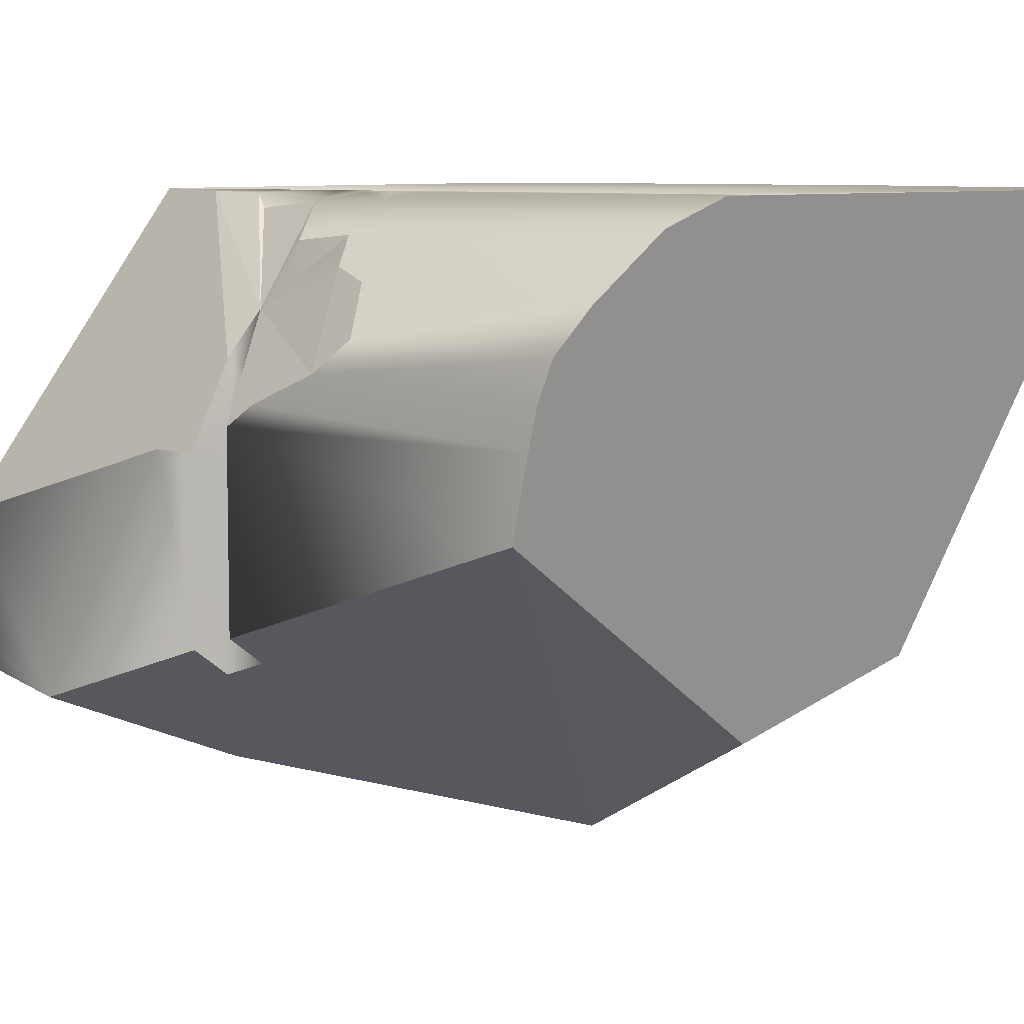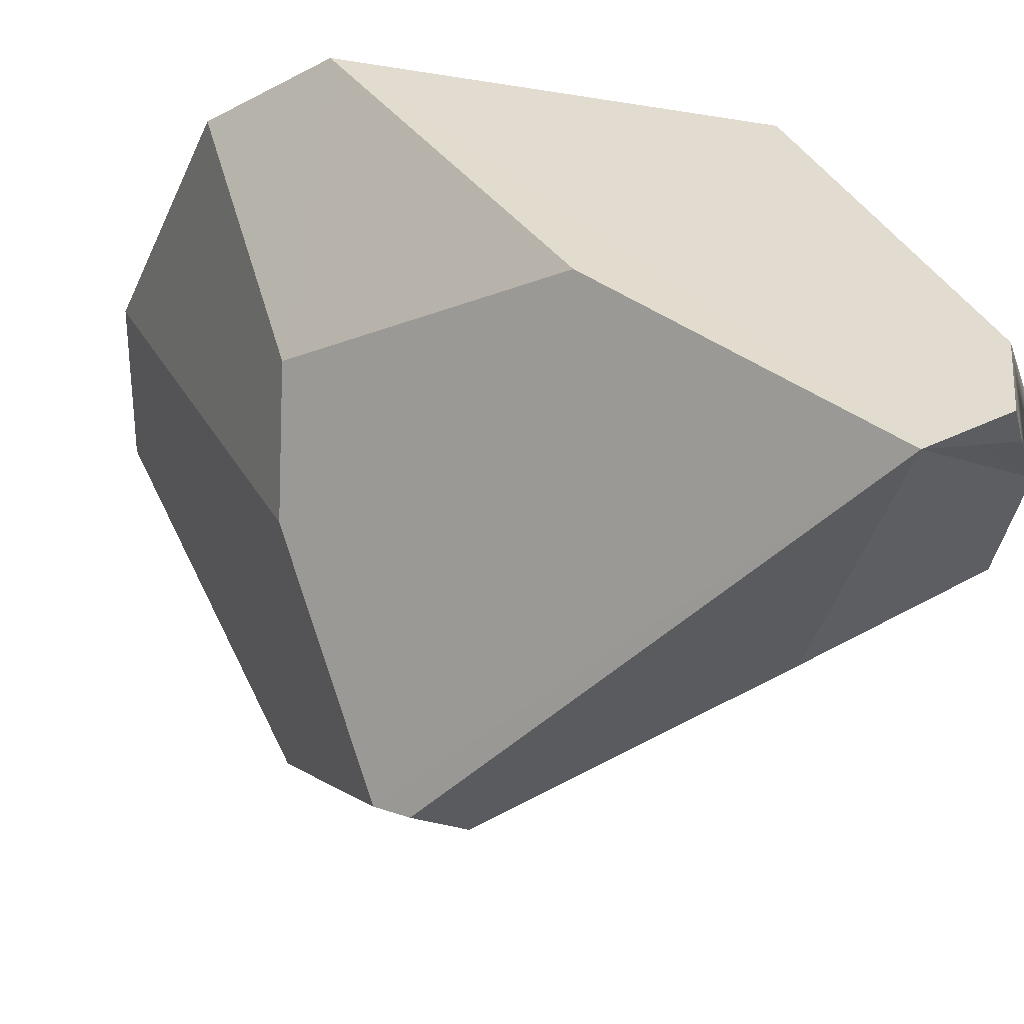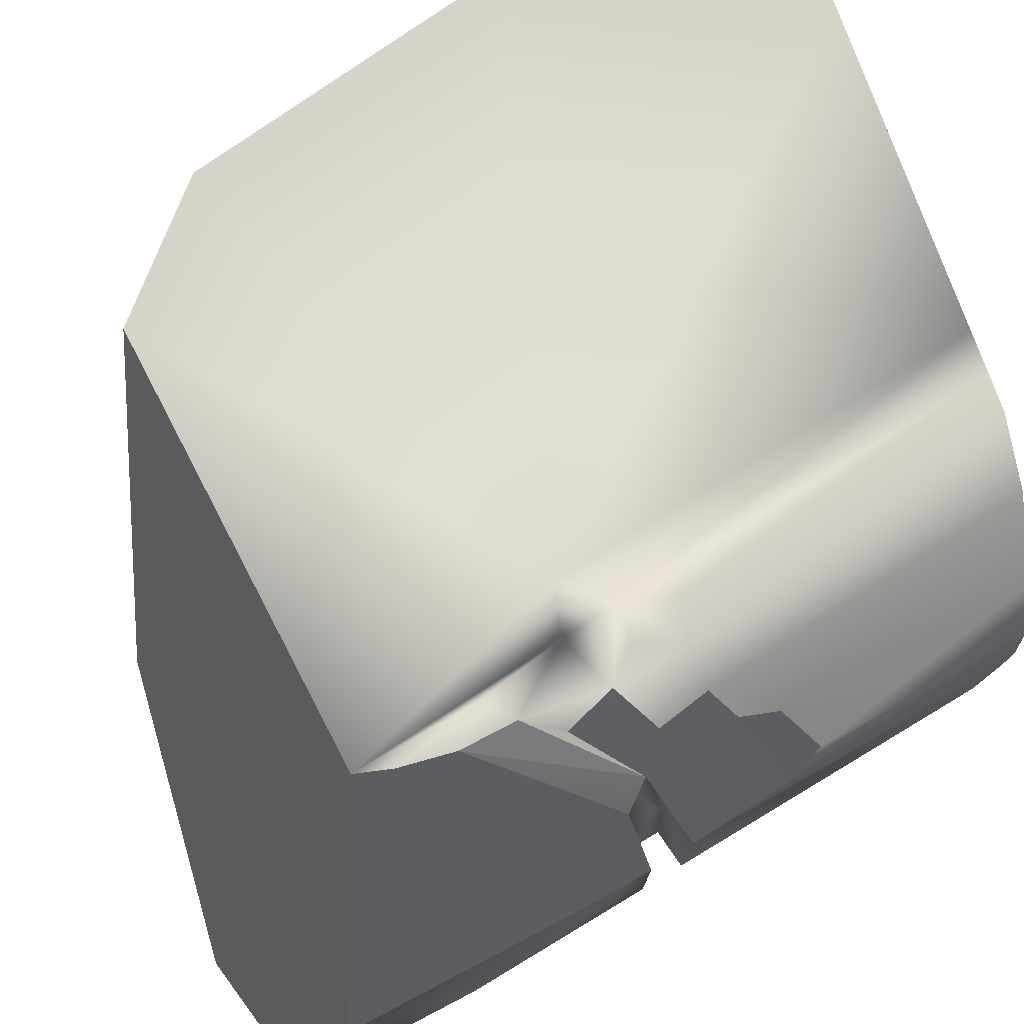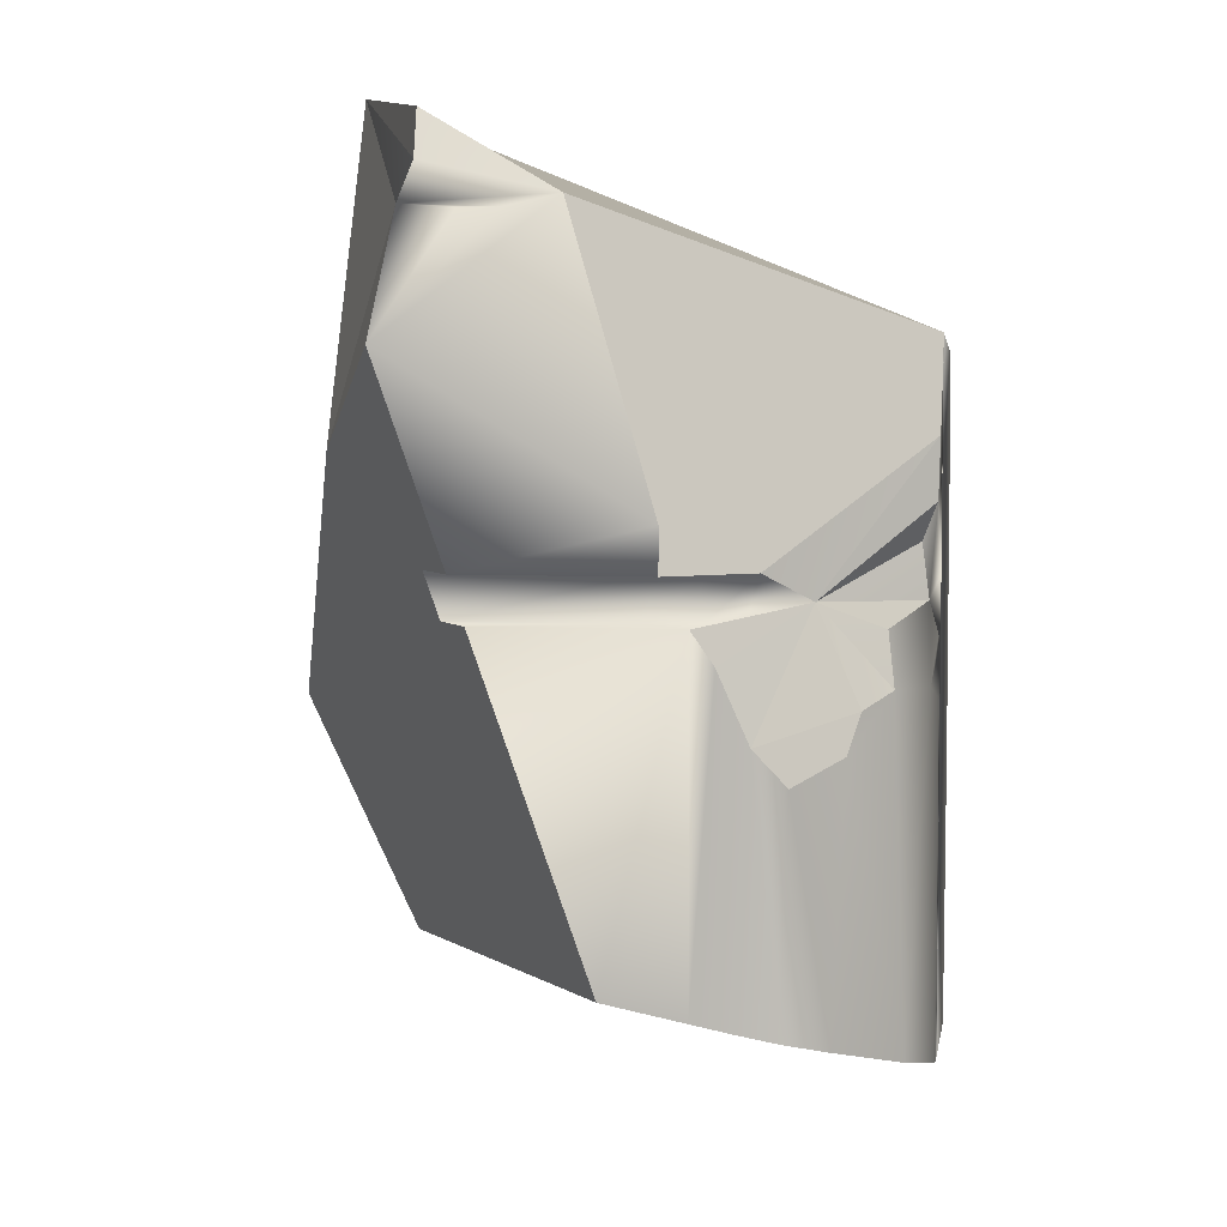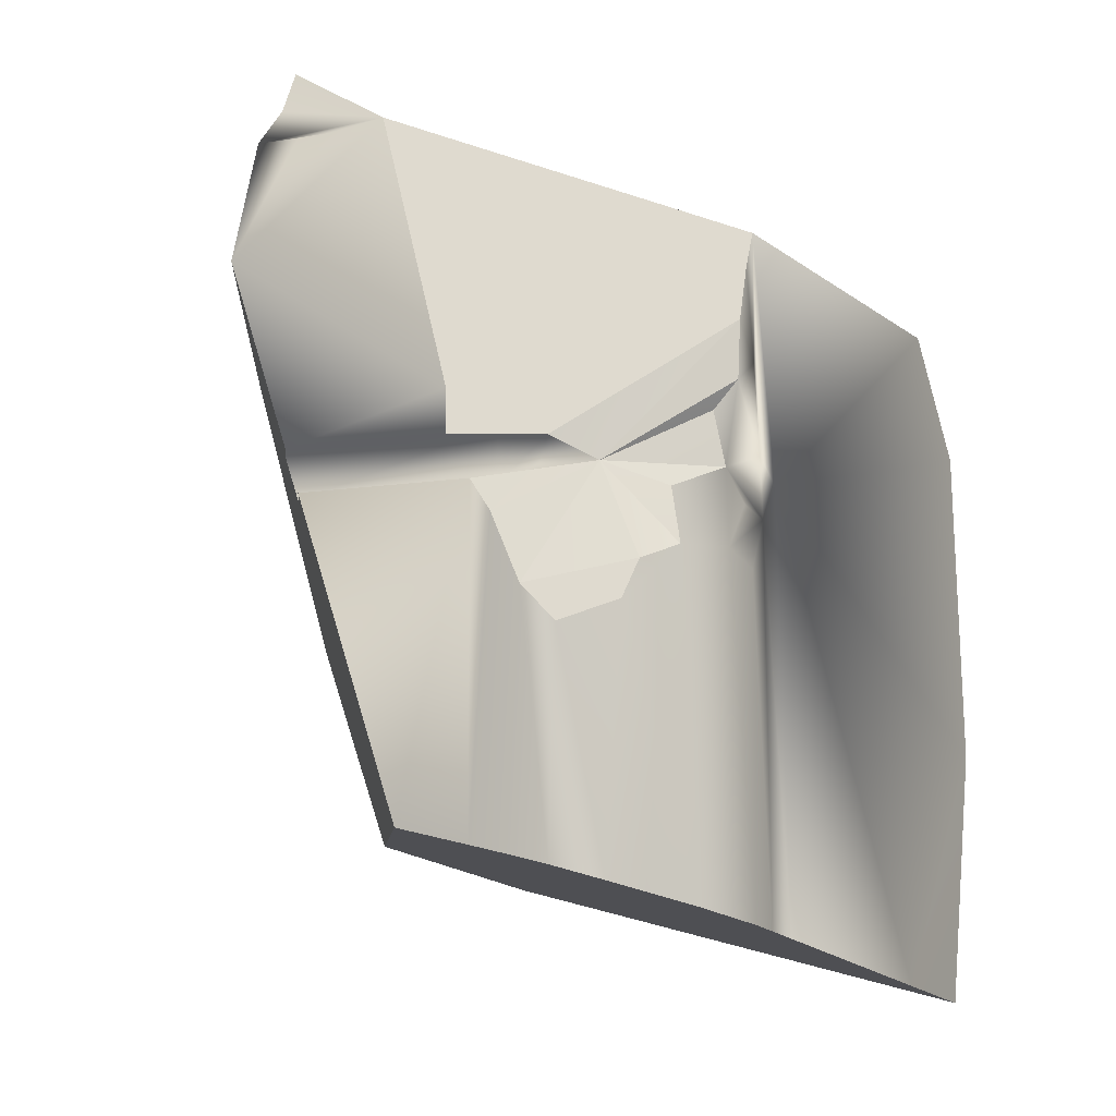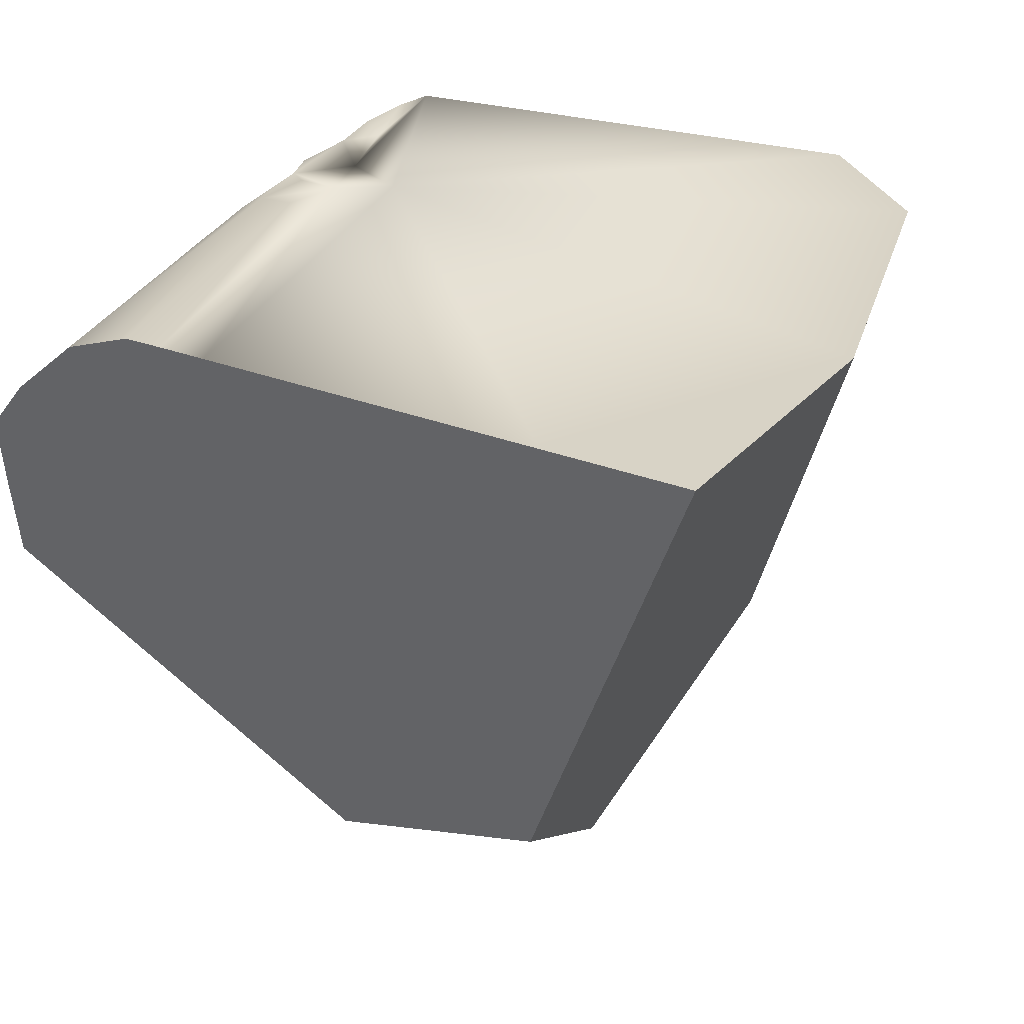
<metadata>
{"format":"obj","ext":"obj","renderer":"f3d","projection":"perspective","resolution":1024,"background":"white","views":[{"elev":7.8,"azim":127.6,"up":"+Y"},{"elev":-32.1,"azim":-15.1,"up":"+Y"},{"elev":76.4,"azim":60.2,"up":"+Y"},{"elev":5.6,"azim":97.7,"up":"+Z"},{"elev":-7.2,"azim":118.6,"up":"+Z"},{"elev":28.2,"azim":-159.3,"up":"+Y"}]}
</metadata>
<code>
o Hammer_cell.013
v -4.46 0.9387 -0.6562
v -2.709 0.4355 -0.2424
v -5.217 1.397 2.742
v -4.148 -0.5841 1.752
v -5.415 2.354 3.662
v -3.318 -0.6566 1.675
v -1.179 0.04469 3.853
v -3.59 2.056 5.831
v -3.879 -0.7362 1.934
v -1.221 0.3751 6.553
v -1.244 4.792 2.479
v -0.2695 3.509 3.012
v 0.1499 1.339 5.66
v -1.965 4.746 2.728
v -0.4297 4.25 1.986
v -0.235 3.409 2.632
v -1.431 4.803 3.674
v 0.09276 0.8859 5.693
v 0.1499 1.659 5.66
v -1.037 4.724 2.759
v -1.538 4.803 2.917
v -0.1342 0.9705 6.025
v 0.1497 2.805 3.012
v -0.2047 2.69 3.012
v -0.2061 3.084 3.012
v 0.1485 3.029 2.632
v -0.2061 3.084 2.632
v -0.2047 2.69 2.632
v -0.4185 3.901 2.791
v -0.6938 4.481 2.113
v -1.048 4.743 2.104
v -0.3175 4.145 1.66
v -1.376 4.798 1.965
v -1.585 4.802 2.389
v 0.1499 0.6655 4.679
v -1.431 4.803 4.771
v -1.305 4.801 4.465
v -1.171 4.779 3.497
v -1.189 4.792 3.997
v 0.1497 2.805 3.385
v -0.9274 4.667 3.211
v 0.1499 1.251 3.012
v 0.1499 1.384 2.632
v 0.1391 3.367 -0.3356
v -4.833 4.803 -1.513
v 0.06387 3.699 -0.4171
v -1.378 4.798 -0.8958
v -0.8125 4.575 -0.7503
v -6.158 4.803 3.554
v -0.6346 4.431 2.575
v -0.2183 0.9983 3.012
v 0.1485 3.029 -0.2648
v -1.688 4.803 -0.9519
v -6.446 4.803 0.6415
v 0.1499 2.352 -0.1259
v -5.307 4.803 4.62
v -5.992 4.803 -1.718
v -0.3607 0.9493 6.423
v 0.03878 3.747 1.468
v -0.2173 1.132 2.632
v 0.1453 3.217 2.361
v -0.2198 4.047 -0.5384
v -2.071 4.803 -1.02
v 0.01162 2.096 5.765
v 0.1291 3.476 1.772
f 18 22 10
f 8 5 10
f 4 9 10
f 2 55 6
f 5 56 49
f 54 5 49
f 57 1 4
f 1 9 4
f 52 65 61
f 26 43 55
f 59 62 32
f 28 25 24
f 20 31 11
f 30 15 32
f 46 59 65
f 35 42 40
f 65 44 46
f 18 13 19
f 3 54 57
f 7 9 6
f 31 34 11
f 20 11 34
f 38 20 21
f 3 10 5
f 60 24 51
f 52 2 62
f 60 51 7
f 27 12 25
f 6 1 2
f 58 10 22
f 10 7 18
f 18 7 35
f 59 32 65
f 32 15 65
f 15 30 29
f 30 50 29
f 26 61 29
f 61 65 29
f 50 20 29
f 20 41 29
f 41 38 29
f 38 39 29
f 39 37 40
f 37 36 64
f 37 64 40
f 29 65 15
f 40 23 12
f 40 12 39
f 12 29 39
f 8 10 56
f 48 47 31
f 53 47 63
f 63 47 48
f 48 62 63
f 62 45 63
f 5 8 56
f 3 5 54
f 52 44 65
f 52 26 55
f 21 36 17
f 59 46 62
f 28 27 25
f 62 48 32
f 48 30 32
f 63 14 34
f 14 21 34
f 16 29 12
f 37 39 17
f 39 38 17
f 33 31 47
f 23 42 24
f 42 51 24
f 24 25 23
f 23 25 12
f 42 23 40
f 40 64 35
f 64 19 35
f 13 18 35
f 19 13 35
f 48 31 30
f 31 20 30
f 19 64 18
f 53 63 34
f 4 3 57
f 7 10 9
f 28 60 43
f 43 26 28
f 26 29 16
f 26 16 27
f 27 28 26
f 20 50 30
f 26 52 61
f 20 38 41
f 38 21 17
f 31 33 34
f 47 53 33
f 53 34 33
f 37 17 36
f 21 20 34
f 3 4 10
f 64 58 22
f 22 18 64
f 63 45 14
f 14 45 54
f 57 54 45
f 54 49 14
f 49 56 14
f 56 36 14
f 36 21 14
f 56 10 36
f 10 58 64
f 36 10 64
f 60 28 24
f 2 1 45
f 1 57 45
f 45 62 2
f 62 46 44
f 44 52 62
f 52 55 2
f 55 43 60
f 51 42 35
f 6 55 60
f 51 35 7
f 6 60 7
f 27 16 12
f 6 9 1

</code>
